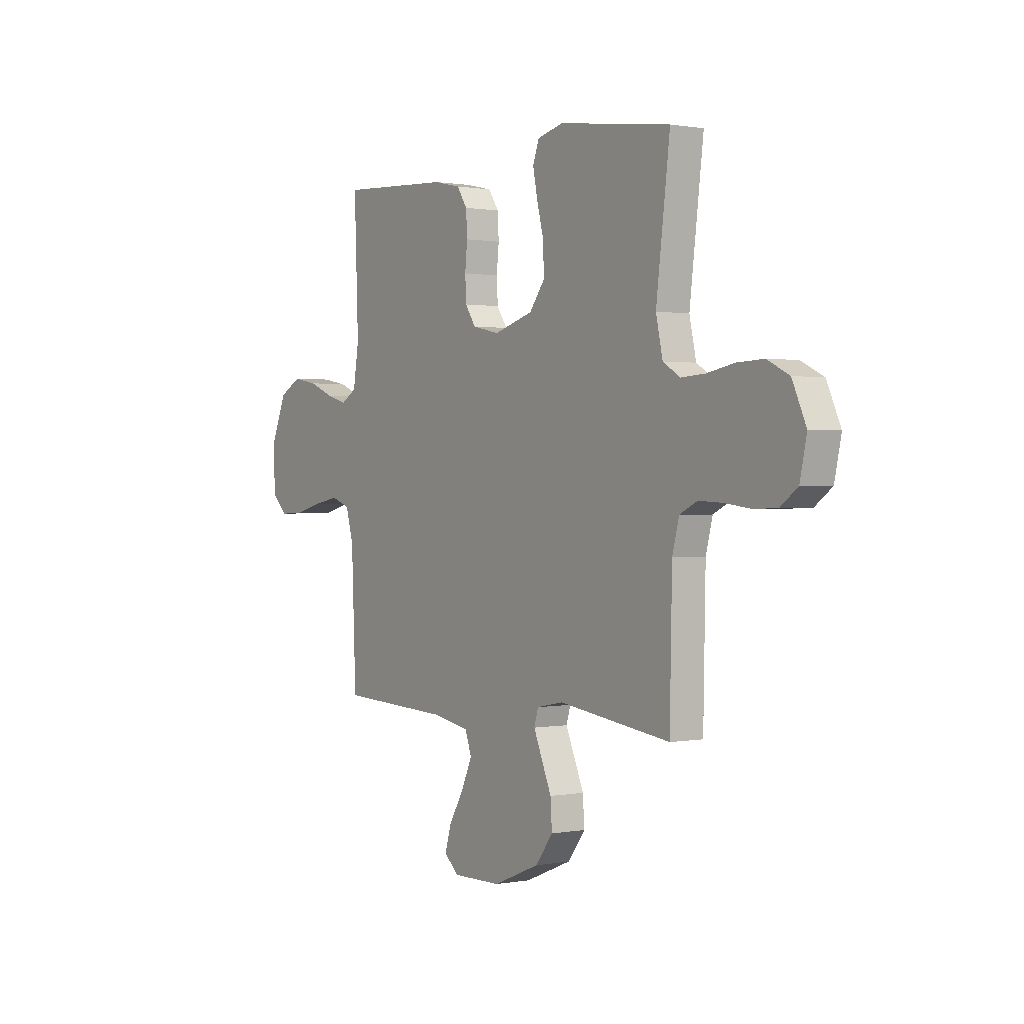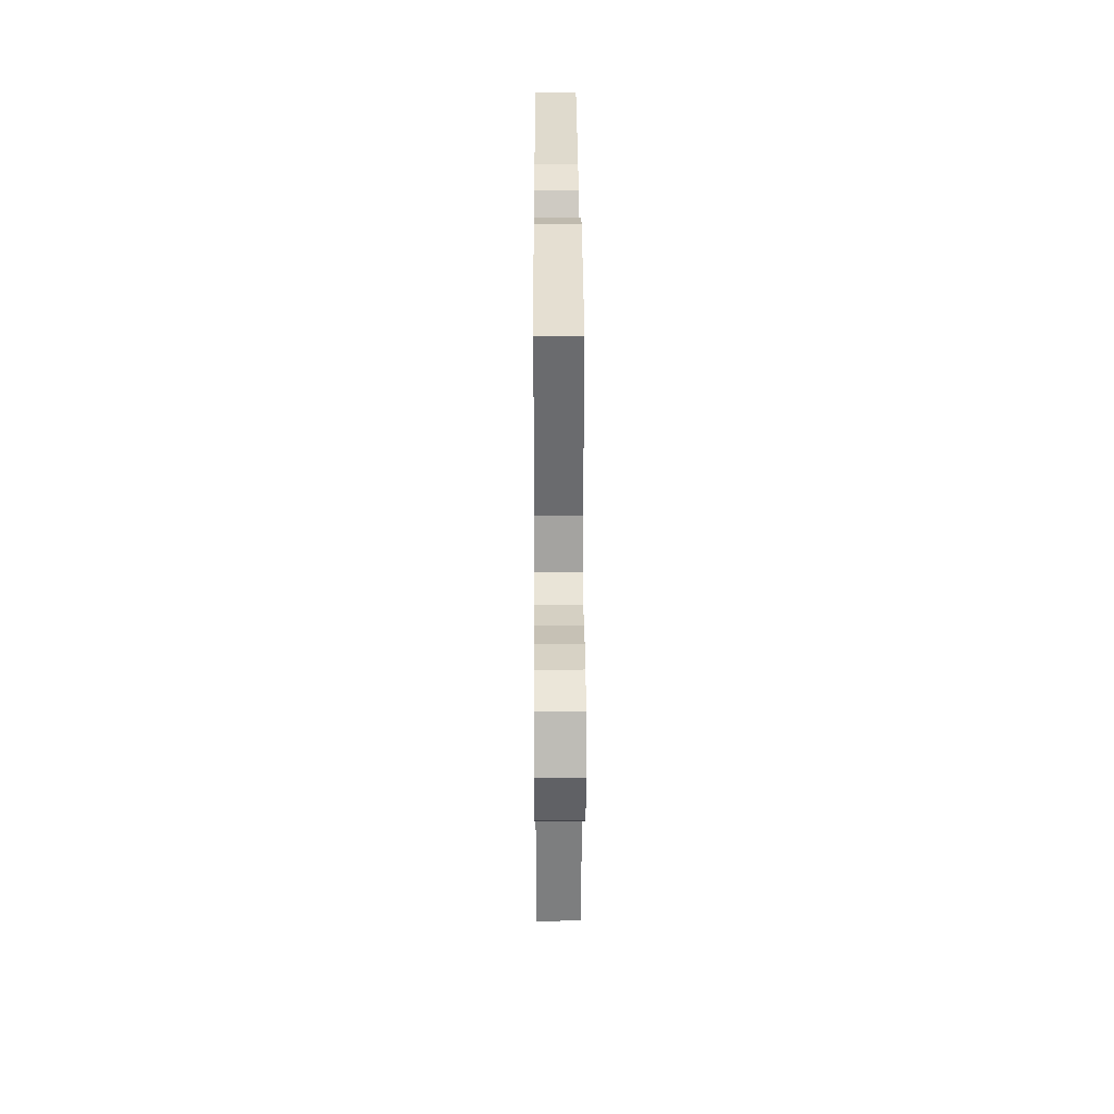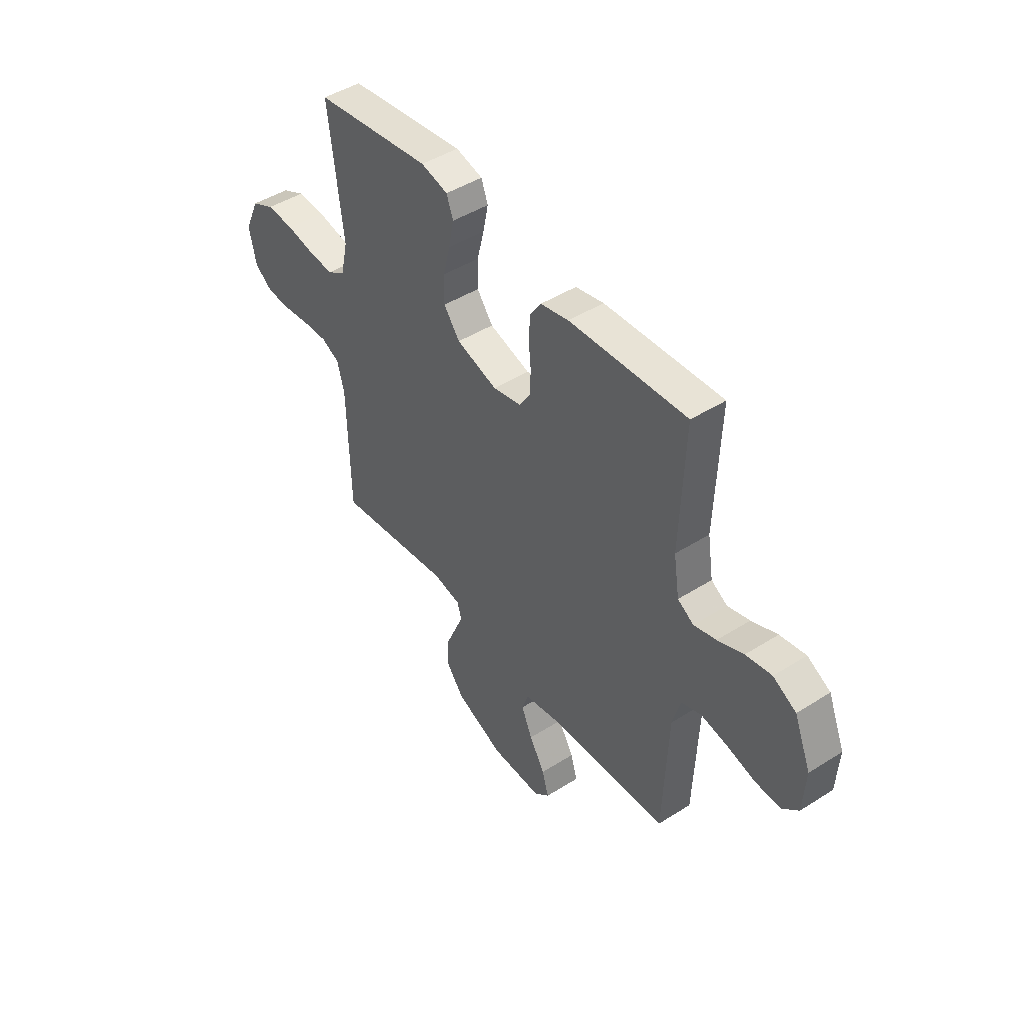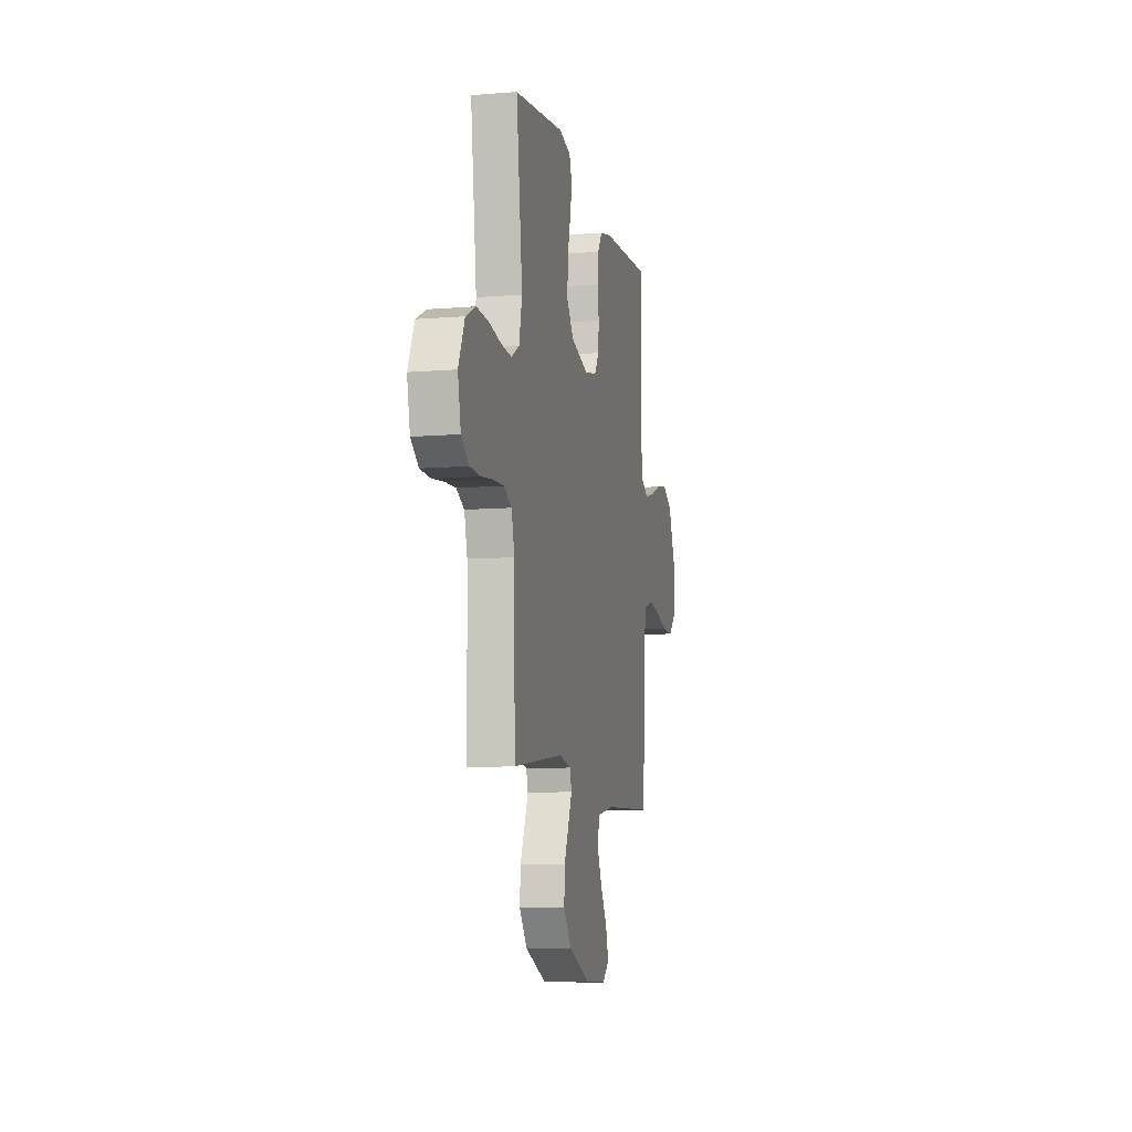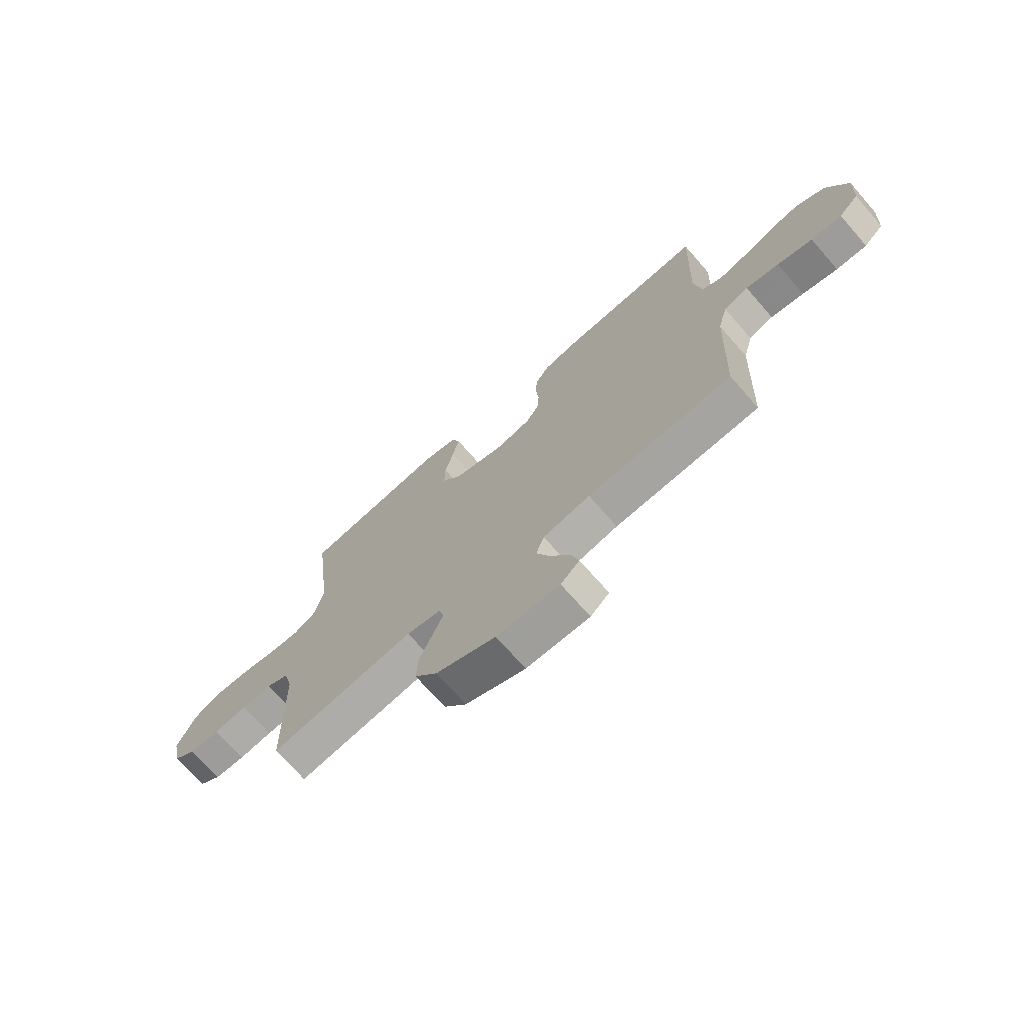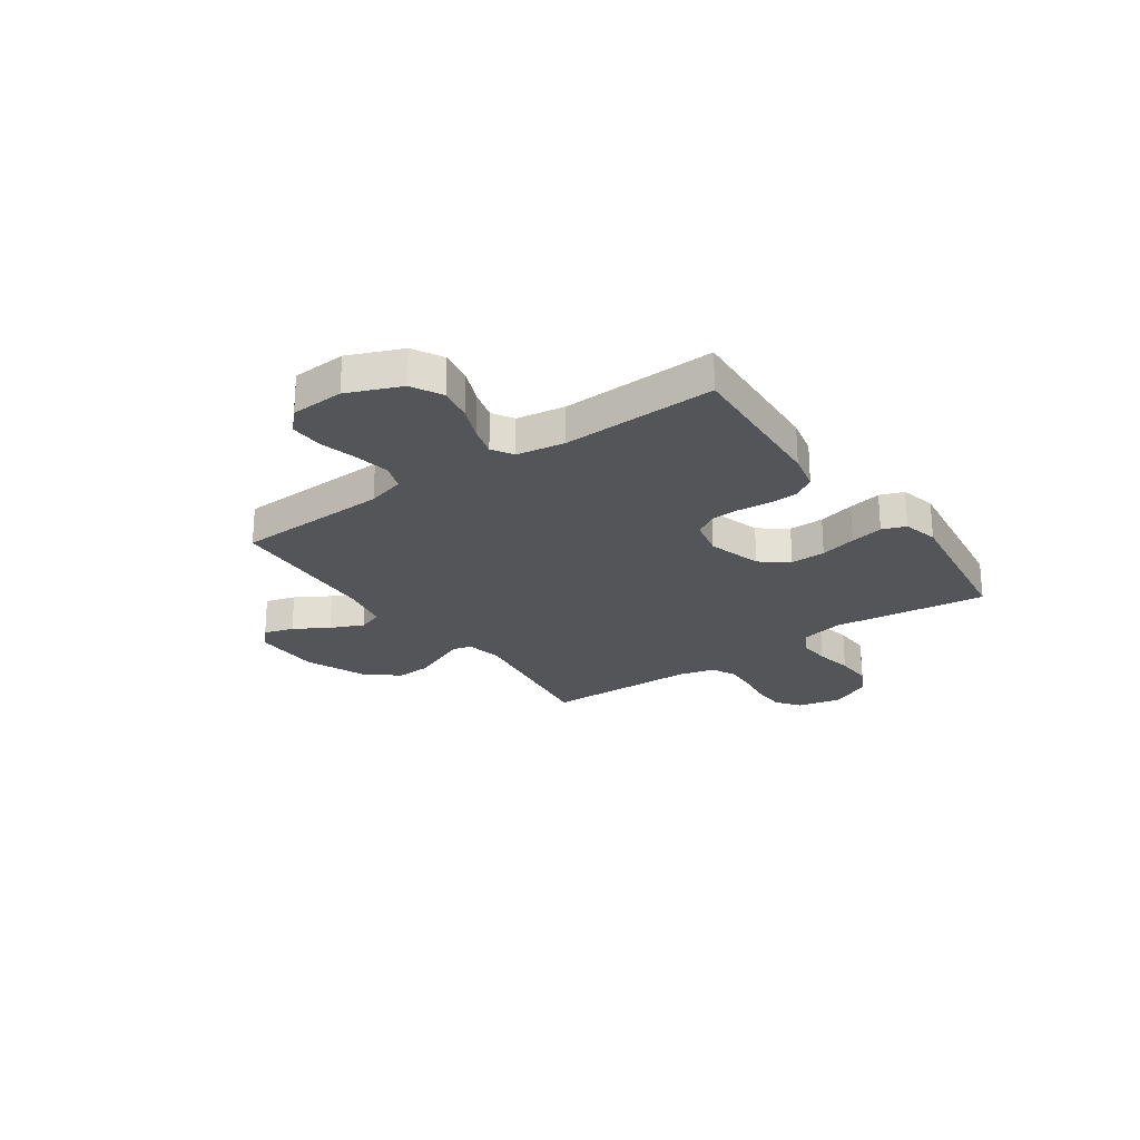
<metadata>
{"format":"obj","ext":"obj","renderer":"f3d","projection":"perspective","resolution":1024,"background":"white","views":[{"elev":0.7,"azim":55.5,"up":"+Z"},{"elev":29.6,"azim":89.7,"up":"+Z"},{"elev":45.8,"azim":-126.0,"up":"+Z"},{"elev":-9.1,"azim":102.3,"up":"+Z"},{"elev":-71.4,"azim":-138.8,"up":"+Z"},{"elev":-24.6,"azim":-55.0,"up":"+Y"}]}
</metadata>
<code>
v -0.5 0.07 -0.5
v -0.512 0.07 -0.2
v -0.532 0.07 -0.127
v -0.583 0.07 -0.109
v -0.652 0.07 -0.122
v -0.725 0.07 -0.141
v -0.789 0.07 -0.143
v -0.83 0.07 -0.104
v -0.836 0.07 0
v -0.793 0.07 0.104
v -0.734 0.07 0.136
v -0.668 0.07 0.124
v -0.602 0.07 0.097
v -0.545 0.07 0.081
v -0.504 0.07 0.106
v -0.489 0.07 0.2
v -0.5 0.07 0.5
v -0.2 0.07 0.483
v -0.128 0.07 0.467
v -0.1 0.07 0.425
v -0.097 0.07 0.367
v -0.103 0.07 0.305
v -0.1 0.07 0.248
v -0.072 0.07 0.206
v 0 0.07 0.19
v 0.105 0.07 0.221
v 0.146 0.07 0.275
v 0.145 0.07 0.343
v 0.127 0.07 0.414
v 0.114 0.07 0.478
v 0.131 0.07 0.524
v 0.2 0.07 0.541
v 0.5 0.07 0.5
v 0.463 0.07 0.2
v 0.481 0.07 0.118
v 0.527 0.07 0.09
v 0.591 0.07 0.094
v 0.664 0.07 0.108
v 0.735 0.07 0.111
v 0.794 0.07 0.082
v 0.831 0.07 0
v 0.813 0.07 -0.084
v 0.767 0.07 -0.118
v 0.704 0.07 -0.12
v 0.635 0.07 -0.111
v 0.571 0.07 -0.108
v 0.524 0.07 -0.131
v 0.506 0.07 -0.2
v 0.5 0.07 -0.5
v 0.2 0.07 -0.459
v 0.129 0.07 -0.473
v 0.118 0.07 -0.51
v 0.14 0.07 -0.562
v 0.167 0.07 -0.625
v 0.171 0.07 -0.69
v 0.124 0.07 -0.752
v 0 0.07 -0.803
v -0.131 0.07 -0.805
v -0.17 0.07 -0.77
v -0.153 0.07 -0.712
v -0.113 0.07 -0.645
v -0.085 0.07 -0.581
v -0.102 0.07 -0.533
v -0.2 0.07 -0.514
v -0.5 0 -0.5
v -0.512 0 -0.2
v -0.532 0 -0.127
v -0.583 0 -0.109
v -0.652 0 -0.122
v -0.725 0 -0.141
v -0.789 0 -0.143
v -0.83 0 -0.104
v -0.836 0 0
v -0.793 0 0.104
v -0.734 0 0.136
v -0.668 0 0.124
v -0.602 0 0.097
v -0.545 0 0.081
v -0.504 0 0.106
v -0.489 0 0.2
v -0.5 0 0.5
v -0.2 0 0.483
v -0.128 0 0.467
v -0.1 0 0.425
v -0.097 0 0.367
v -0.103 0 0.305
v -0.1 0 0.248
v -0.072 0 0.206
v 0 0 0.19
v 0.105 0 0.221
v 0.146 0 0.275
v 0.145 0 0.343
v 0.127 0 0.414
v 0.114 0 0.478
v 0.131 0 0.524
v 0.2 0 0.541
v 0.5 0 0.5
v 0.463 0 0.2
v 0.481 0 0.118
v 0.527 0 0.09
v 0.591 0 0.094
v 0.664 0 0.108
v 0.735 0 0.111
v 0.794 0 0.082
v 0.831 0 0
v 0.813 0 -0.084
v 0.767 0 -0.118
v 0.704 0 -0.12
v 0.635 0 -0.111
v 0.571 0 -0.108
v 0.524 0 -0.131
v 0.506 0 -0.2
v 0.5 0 -0.5
v 0.2 0 -0.459
v 0.129 0 -0.473
v 0.118 0 -0.51
v 0.14 0 -0.562
v 0.167 0 -0.625
v 0.171 0 -0.69
v 0.124 0 -0.752
v 0 0 -0.803
v -0.131 0 -0.805
v -0.17 0 -0.77
v -0.153 0 -0.712
v -0.113 0 -0.645
v -0.085 0 -0.581
v -0.102 0 -0.533
v -0.2 0 -0.514
f 59 60 61
f 58 59 61
f 57 58 61
f 56 57 61
f 55 56 61
f 54 55 61
f 53 54 61
f 52 53 61 62
f 51 52 62 63
f 48 49 50
f 47 48 50 51
f 43 44 45
f 42 43 45
f 41 42 45
f 40 41 45
f 39 40 45
f 38 39 45
f 37 38 45
f 36 37 45 46
f 35 36 46 47
f 32 33 34
f 31 32 34
f 30 31 34
f 29 30 34
f 28 29 34
f 34 35 47
f 28 34 47
f 27 28 47
f 20 21 22
f 19 20 22
f 18 19 22
f 17 18 22
f 16 17 22
f 15 16 22 23
f 14 15 23 24
f 11 12 13
f 10 11 13
f 9 10 13
f 8 9 13
f 7 8 13
f 6 7 13
f 5 6 13
f 4 5 13 14
f 14 24 25
f 4 14 25
f 3 4 25
f 64 1 2
f 51 63 64
f 47 51 64
f 27 47 64
f 26 27 64
f 25 26 64
f 3 25 64
f 2 3 64
f 125 124 123
f 125 123 122
f 125 122 121
f 125 121 120
f 125 120 119
f 125 119 118
f 125 118 117
f 126 125 117 116
f 127 126 116 115
f 114 113 112
f 115 114 112 111
f 109 108 107
f 109 107 106
f 109 106 105
f 109 105 104
f 109 104 103
f 109 103 102
f 109 102 101
f 110 109 101 100
f 111 110 100 99
f 98 97 96
f 98 96 95
f 98 95 94
f 98 94 93
f 98 93 92
f 111 99 98
f 111 98 92
f 111 92 91
f 86 85 84
f 86 84 83
f 86 83 82
f 86 82 81
f 86 81 80
f 87 86 80 79
f 88 87 79 78
f 77 76 75
f 77 75 74
f 77 74 73
f 77 73 72
f 77 72 71
f 77 71 70
f 77 70 69
f 78 77 69 68
f 89 88 78
f 89 78 68
f 89 68 67
f 66 65 128
f 128 127 115
f 128 115 111
f 128 111 91
f 128 91 90
f 128 90 89
f 128 89 67
f 128 67 66
f 1 65 66 2
f 2 66 67 3
f 3 67 68 4
f 4 68 69 5
f 5 69 70 6
f 6 70 71 7
f 7 71 72 8
f 8 72 73 9
f 9 73 74 10
f 10 74 75 11
f 11 75 76 12
f 12 76 77 13
f 13 77 78 14
f 14 78 79 15
f 15 79 80 16
f 16 80 81 17
f 17 81 82 18
f 18 82 83 19
f 19 83 84 20
f 20 84 85 21
f 21 85 86 22
f 22 86 87 23
f 23 87 88 24
f 24 88 89 25
f 25 89 90 26
f 26 90 91 27
f 27 91 92 28
f 28 92 93 29
f 29 93 94 30
f 30 94 95 31
f 31 95 96 32
f 32 96 97 33
f 33 97 98 34
f 34 98 99 35
f 35 99 100 36
f 36 100 101 37
f 37 101 102 38
f 38 102 103 39
f 39 103 104 40
f 40 104 105 41
f 41 105 106 42
f 42 106 107 43
f 43 107 108 44
f 44 108 109 45
f 45 109 110 46
f 46 110 111 47
f 47 111 112 48
f 48 112 113 49
f 49 113 114 50
f 50 114 115 51
f 51 115 116 52
f 52 116 117 53
f 53 117 118 54
f 54 118 119 55
f 55 119 120 56
f 56 120 121 57
f 57 121 122 58
f 58 122 123 59
f 59 123 124 60
f 60 124 125 61
f 61 125 126 62
f 62 126 127 63
f 63 127 128 64
f 64 128 65 1

</code>
